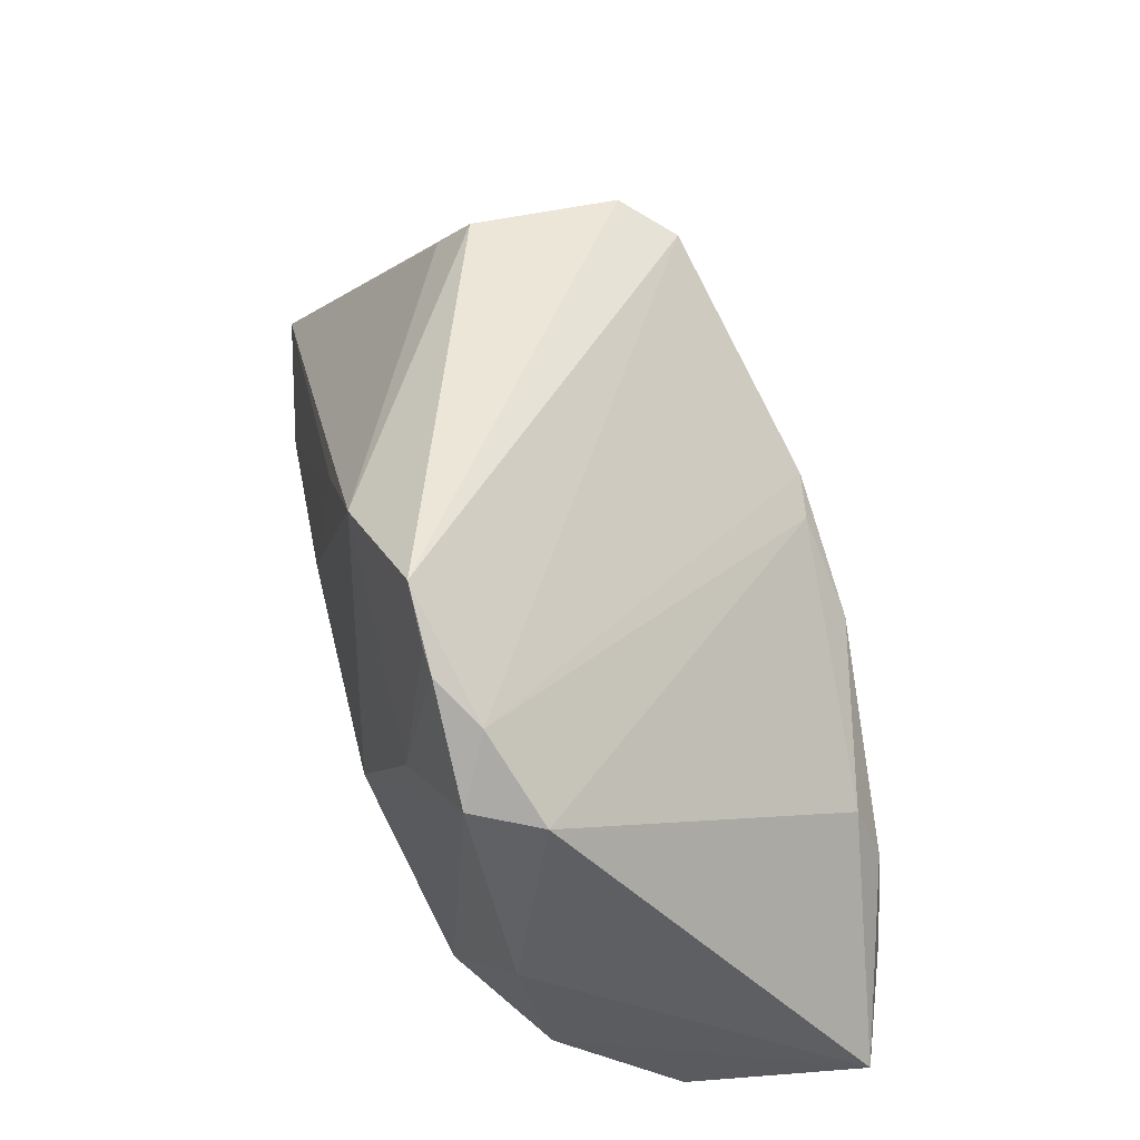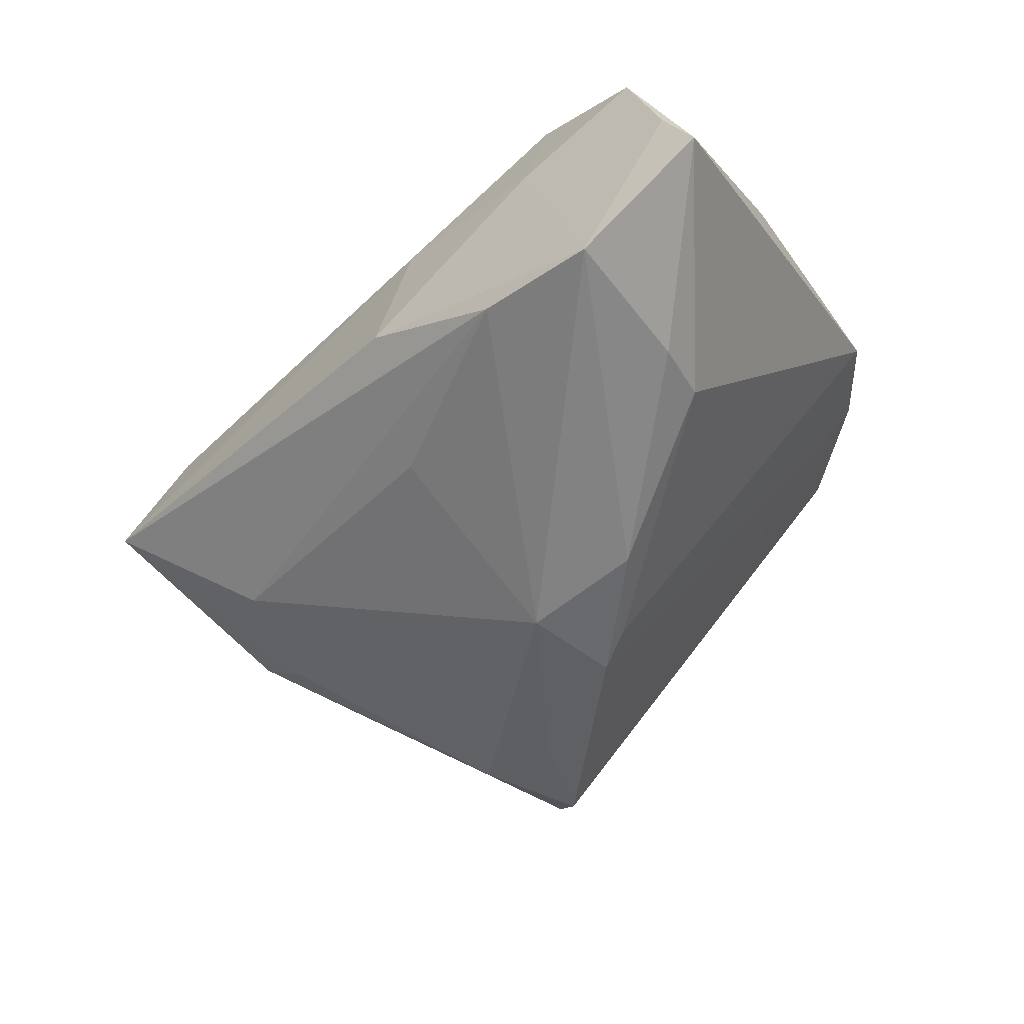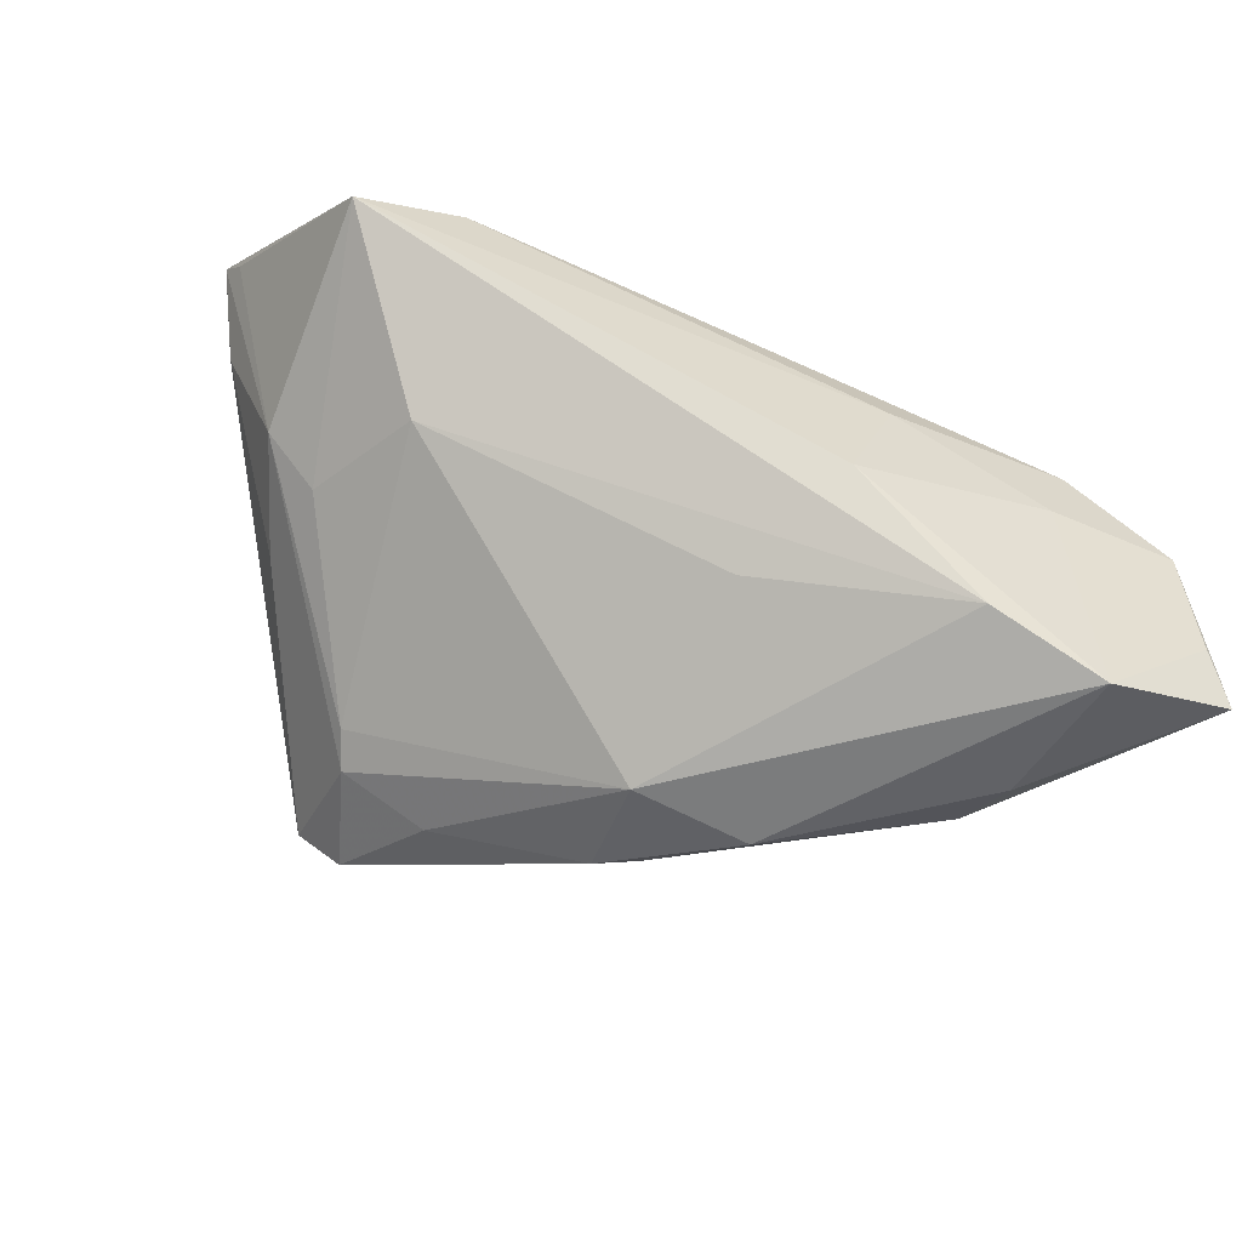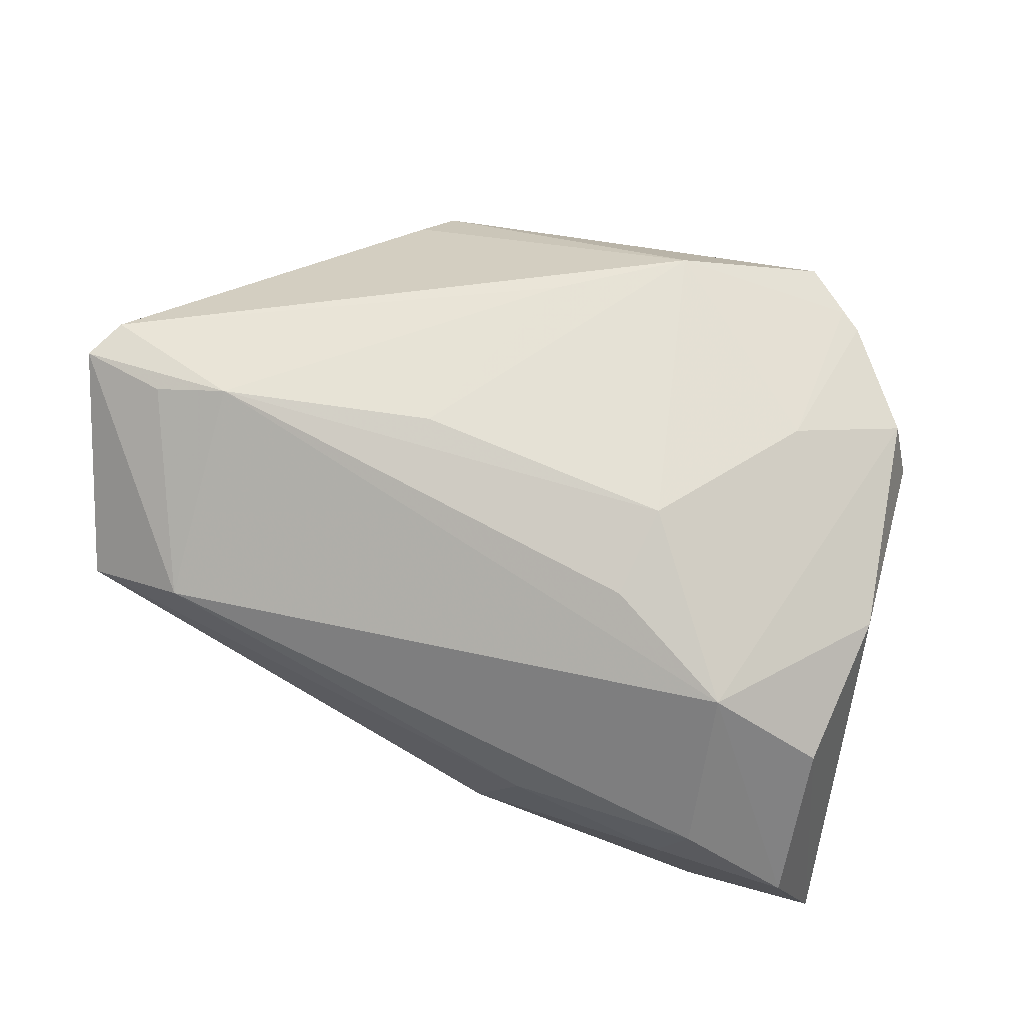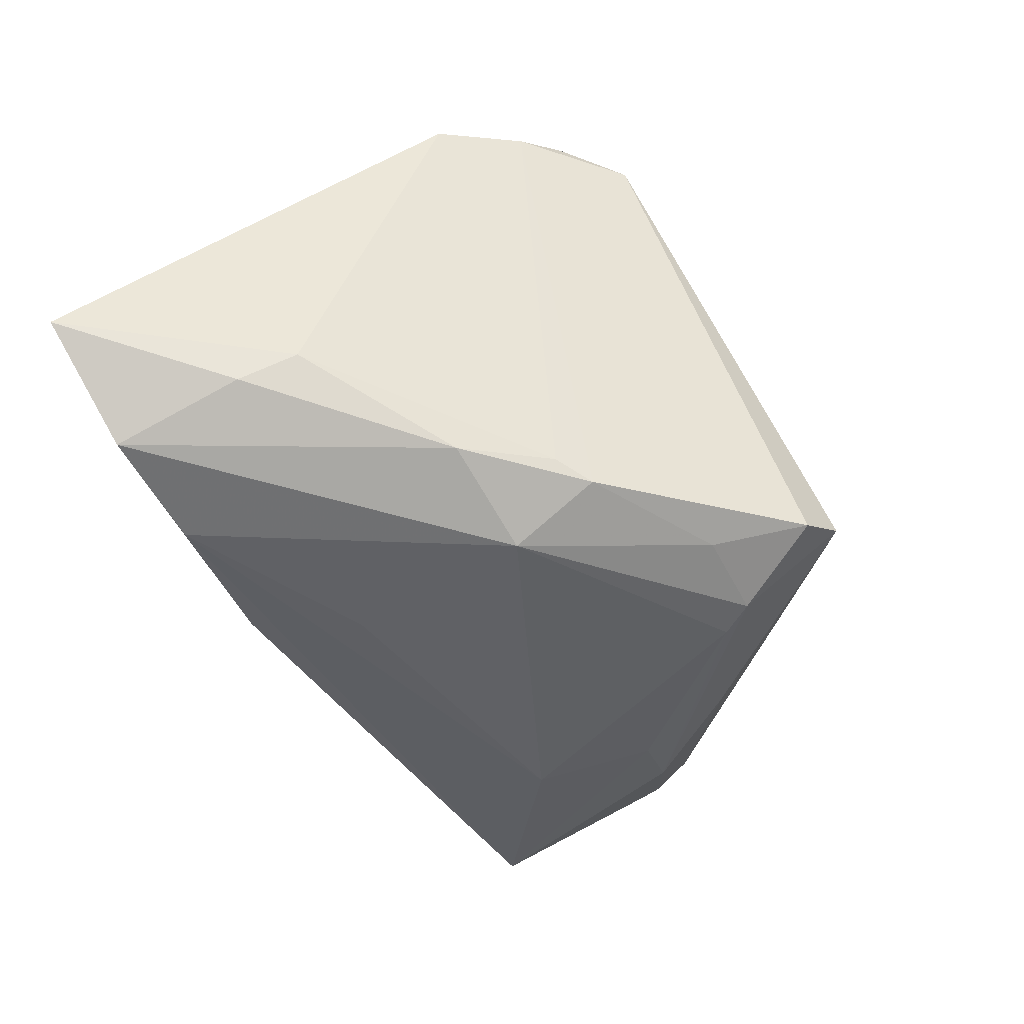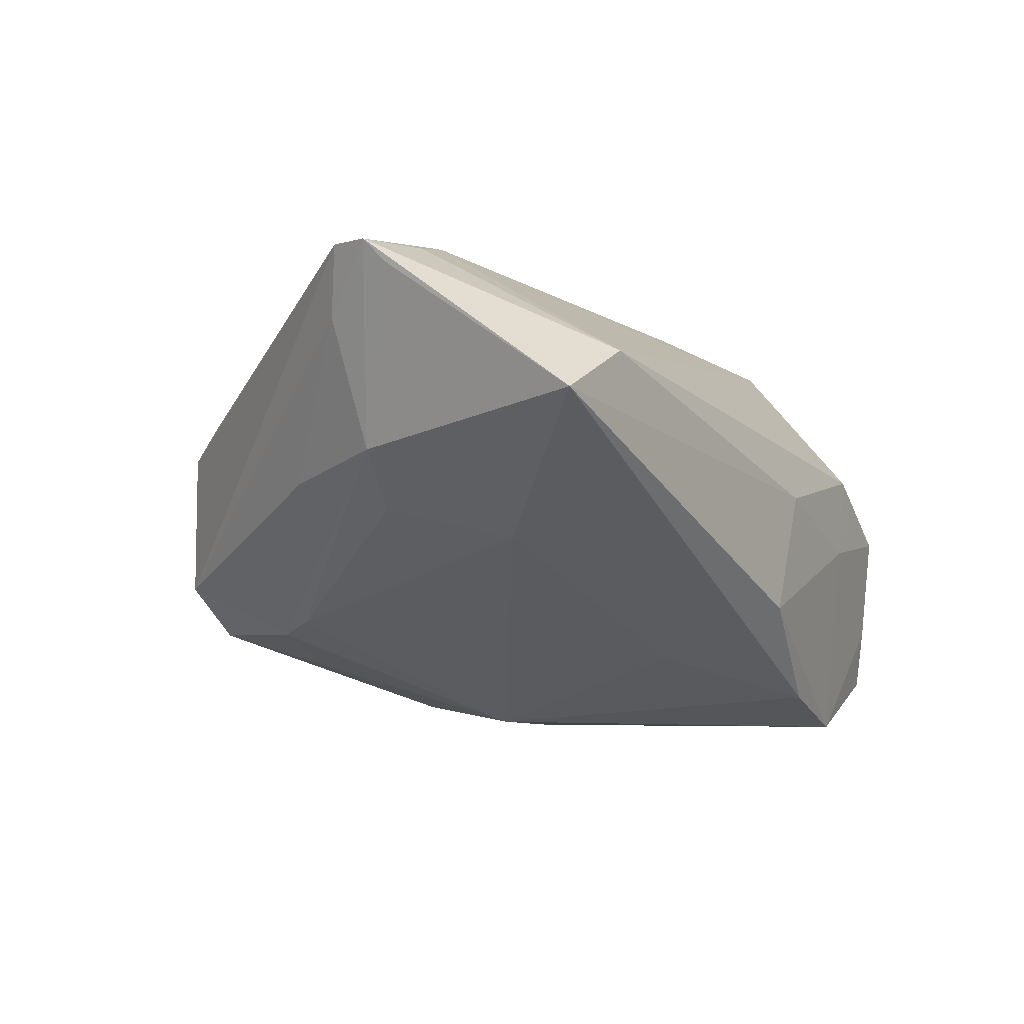
<metadata>
{"format":"obj","ext":"obj","renderer":"f3d","projection":"perspective","resolution":1024,"background":"white","views":[{"elev":48.6,"azim":76.2,"up":"+Y"},{"elev":-61.2,"azim":40.5,"up":"+Z"},{"elev":-58.2,"azim":-28.1,"up":"+Z"},{"elev":68.7,"azim":19.9,"up":"+Z"},{"elev":-75.6,"azim":121.5,"up":"+Z"},{"elev":-6.9,"azim":-65.1,"up":"+Z"}]}
</metadata>
<code>
v 0.03732 0.03131 0.02342
v 0.03686 -0.008793 -0.02542
v -0.001382 0.02167 0.0277
v 0.05629 -0.03347 -0.02286
v -0.04866 -0.02976 0.007466
v 0.03405 -0.03738 -0.004315
v -0.03662 -0.007335 0.02839
v 0.04922 -0.02372 0.01416
v -0.01804 0.03457 -0.01743
v 0.0508 -0.03742 -0.001643
v -0.05175 -0.0005242 0.01742
v -0.02254 0.03742 0.006359
v 0.03558 -0.02352 0.02287
v 0.01299 0.03123 0.02753
v 0.0384 -0.01629 -0.02829
v 0.003941 0.01435 -0.02699
v 0.0491 0.01804 0.01427
v -0.03929 0.01105 -0.0002705
v 0.001854 -0.02206 -0.02087
v 0.002292 0.002131 -0.02918
v -0.02536 0.03277 0.009849
v -0.03911 -0.00126 -0.004148
v -0.02261 0.03742 -0.0113
v -0.02337 0.02228 -0.01792
v -0.02556 0.01801 -0.0165
v 0.008767 0.01182 -0.02642
v 0.01704 0.002352 -0.02939
v 0.01412 -0.03695 0.001556
v 0.02946 0.03742 0.024
v 0.02483 -0.03369 -0.02567
v 0.03412 0.01333 0.02633
v 0.0198 -0.01547 0.0267
v 0.04187 0.02715 0.01921
v -0.0127 0.02277 -0.02146
v 0.03757 -0.03713 0.006486
v 0.008184 -0.0362 -0.01411
v 0.05362 -0.03523 -0.01526
v -0.03586 -0.03081 0.01382
v -0.04544 -0.009213 0.0263
v 0.05064 -0.005647 0.01834
v -0.01029 -0.002516 0.02964
v -0.0539 -0.00203 0.02561
v 0.03944 -0.03332 -0.02964
v -0.0338 -0.01584 -0.007568
v 0.03475 0.03298 0.02373
v -0.05629 -0.007164 0.02523
v 0.02104 -0.004504 0.02964
v 0.0463 0.01989 0.02248
v -0.0552 -0.009547 0.02248
v -0.04563 -0.002015 0.002425
f 29 9 23
f 23 12 29
f 23 42 12
f 4 43 15
f 15 2 4
f 13 47 32
f 17 40 4
f 4 2 17
f 2 26 17
f 40 17 48
f 48 47 13
f 13 40 48
f 5 38 46
f 12 42 21
f 14 21 42
f 29 12 14
f 12 21 14
f 46 42 11
f 42 23 11
f 44 20 19
f 24 23 9
f 27 26 2
f 2 15 27
f 43 20 27
f 27 15 43
f 46 38 39
f 8 40 13
f 13 10 8
f 4 40 8
f 8 10 4
f 37 43 4
f 4 10 37
f 37 10 43
f 47 48 31
f 31 14 47
f 33 48 17
f 33 17 26
f 33 9 29
f 47 14 41
f 49 5 46
f 30 5 44
f 44 19 30
f 30 20 43
f 30 19 20
f 34 24 9
f 20 24 34
f 25 20 44
f 25 24 20
f 16 27 20
f 26 27 16
f 16 34 9
f 20 34 16
f 9 33 16
f 16 33 26
f 1 31 48
f 1 33 29
f 48 33 1
f 29 14 45
f 14 31 45
f 45 1 29
f 31 1 45
f 13 38 35
f 35 10 13
f 38 5 28
f 28 35 38
f 7 42 46
f 46 39 7
f 13 32 7
f 7 32 47
f 47 41 7
f 7 38 13
f 7 39 38
f 24 25 50
f 5 49 50
f 46 11 50
f 50 49 46
f 36 28 5
f 5 30 36
f 36 30 43
f 3 41 14
f 3 7 41
f 3 14 42
f 42 7 3
f 18 11 23
f 18 50 11
f 23 24 18
f 24 50 18
f 22 25 44
f 22 50 25
f 44 5 22
f 5 50 22
f 28 36 6
f 10 35 6
f 35 28 6
f 43 10 6
f 6 36 43

</code>
